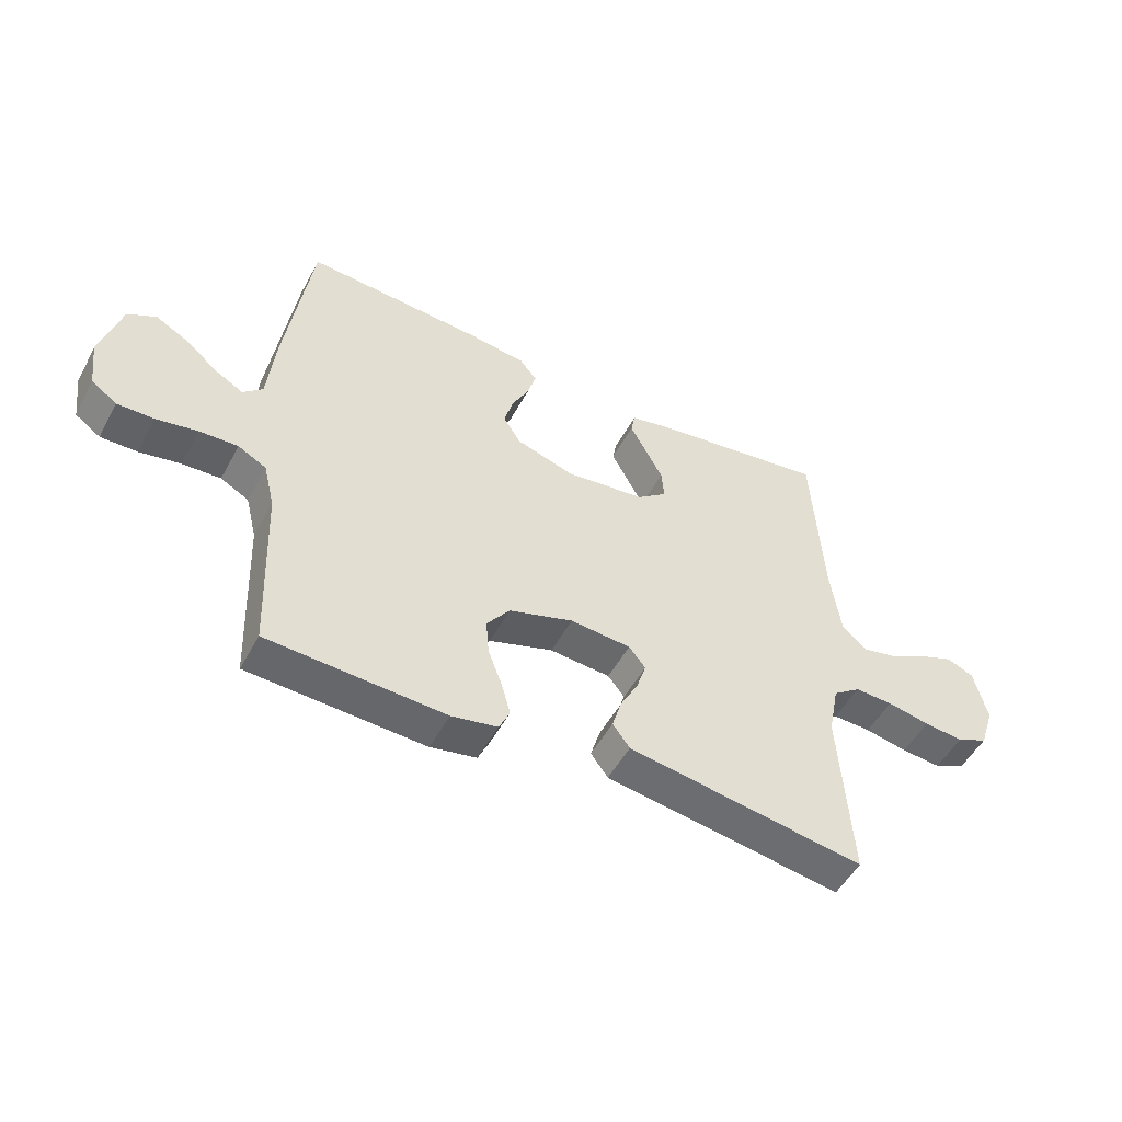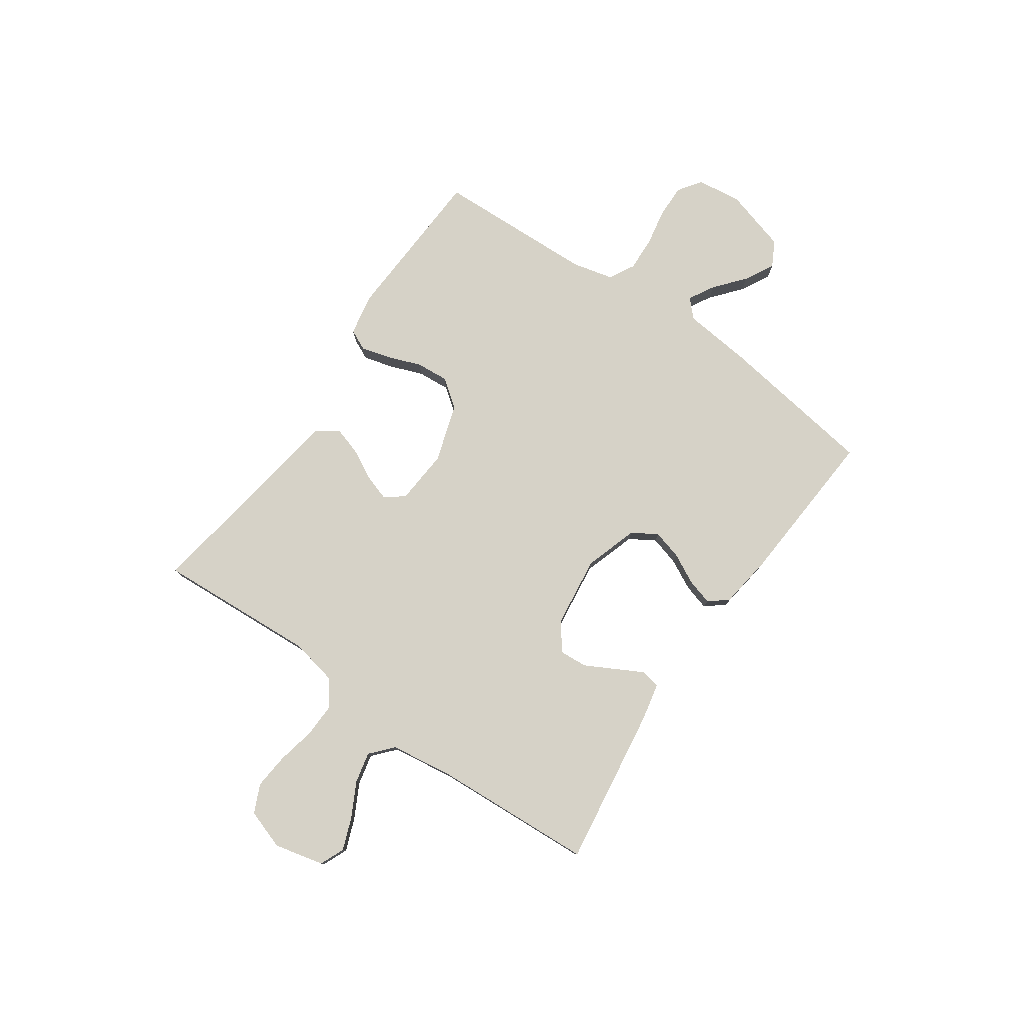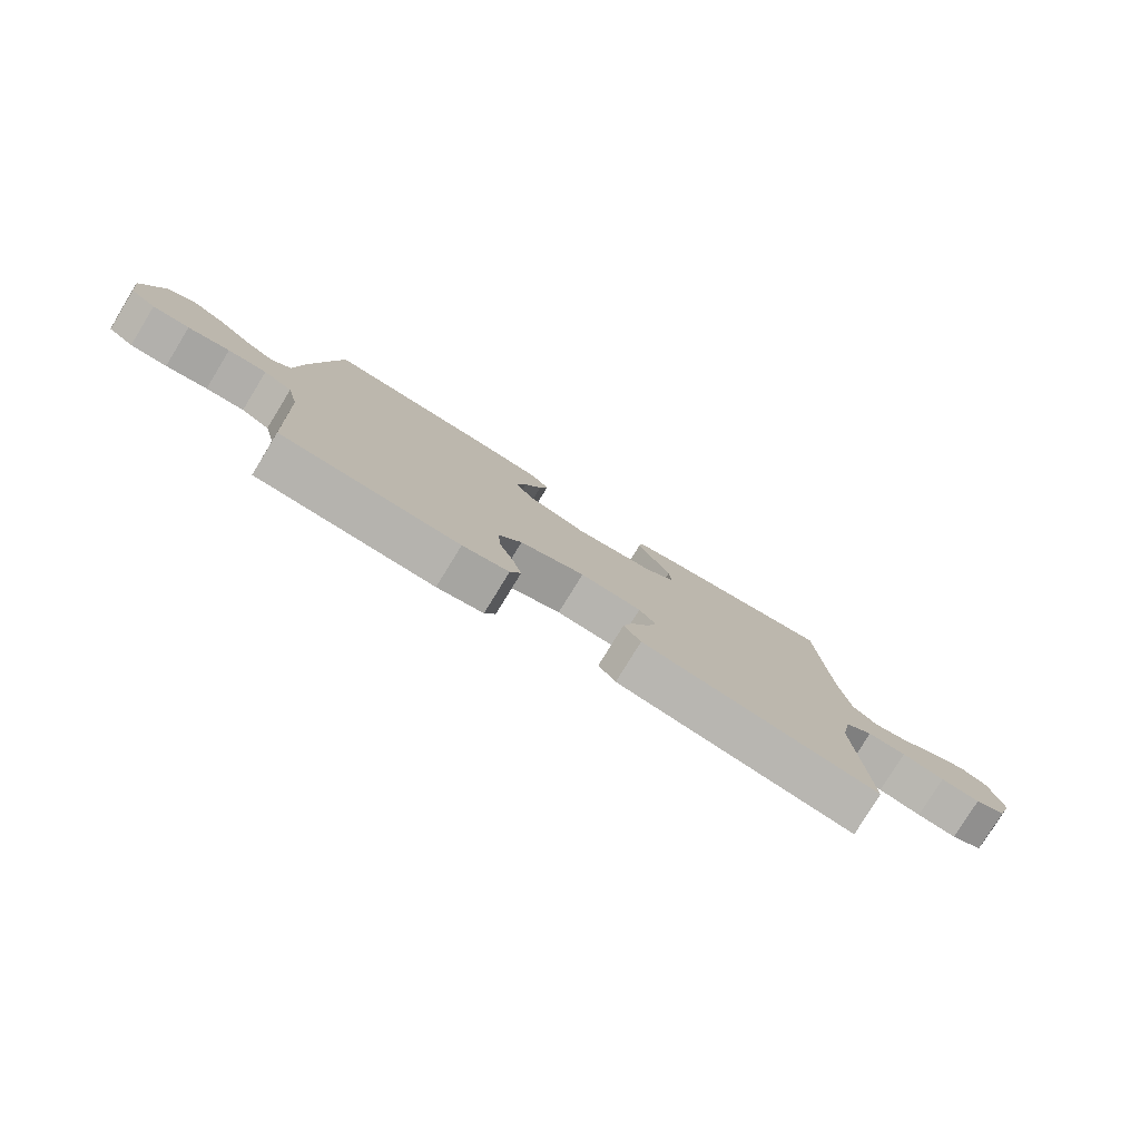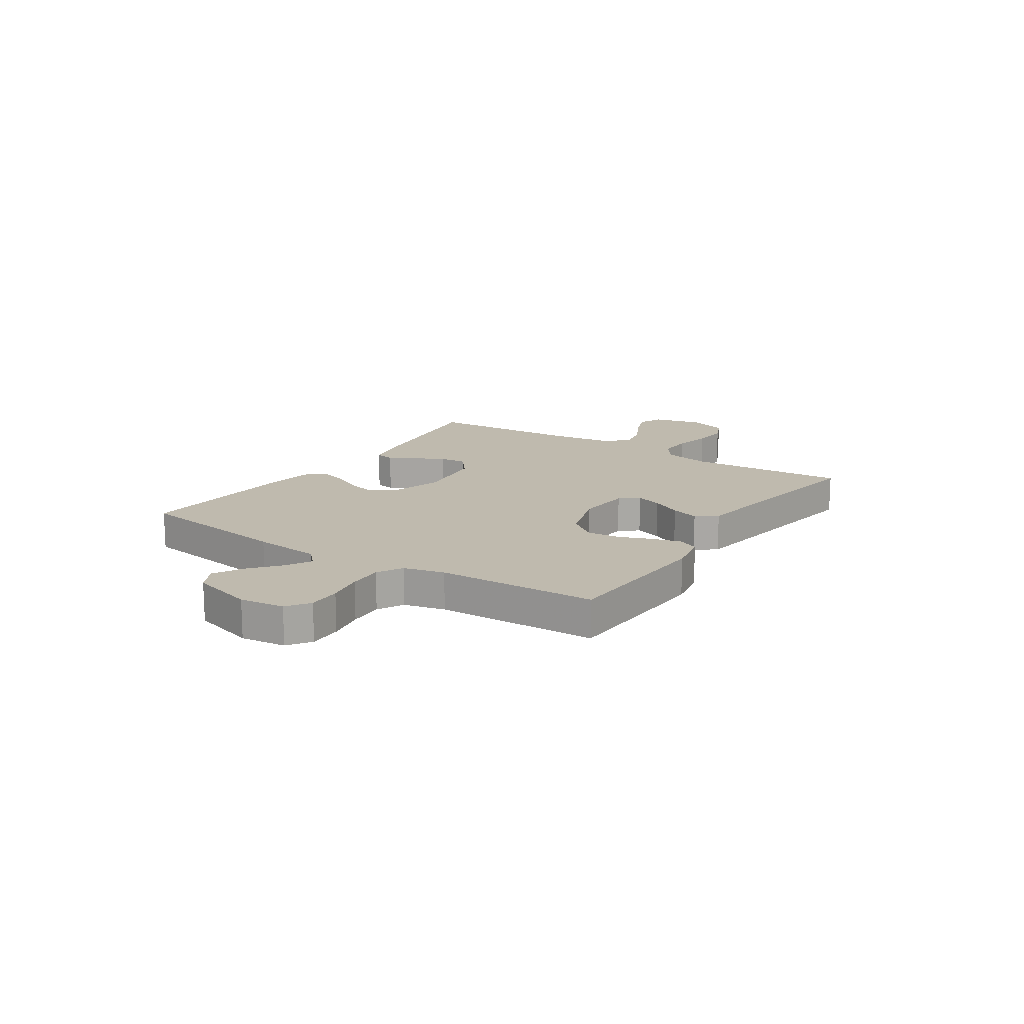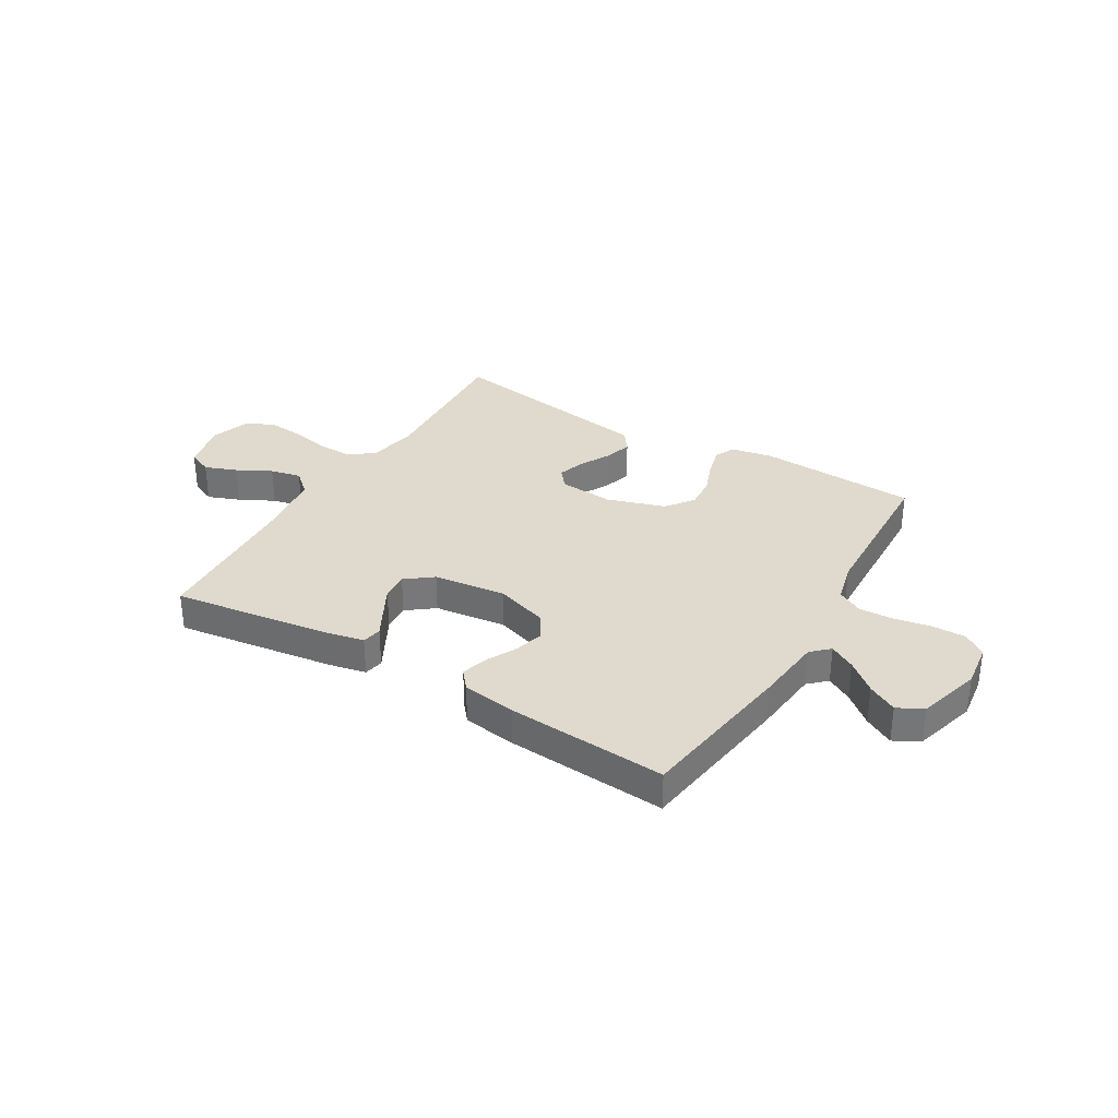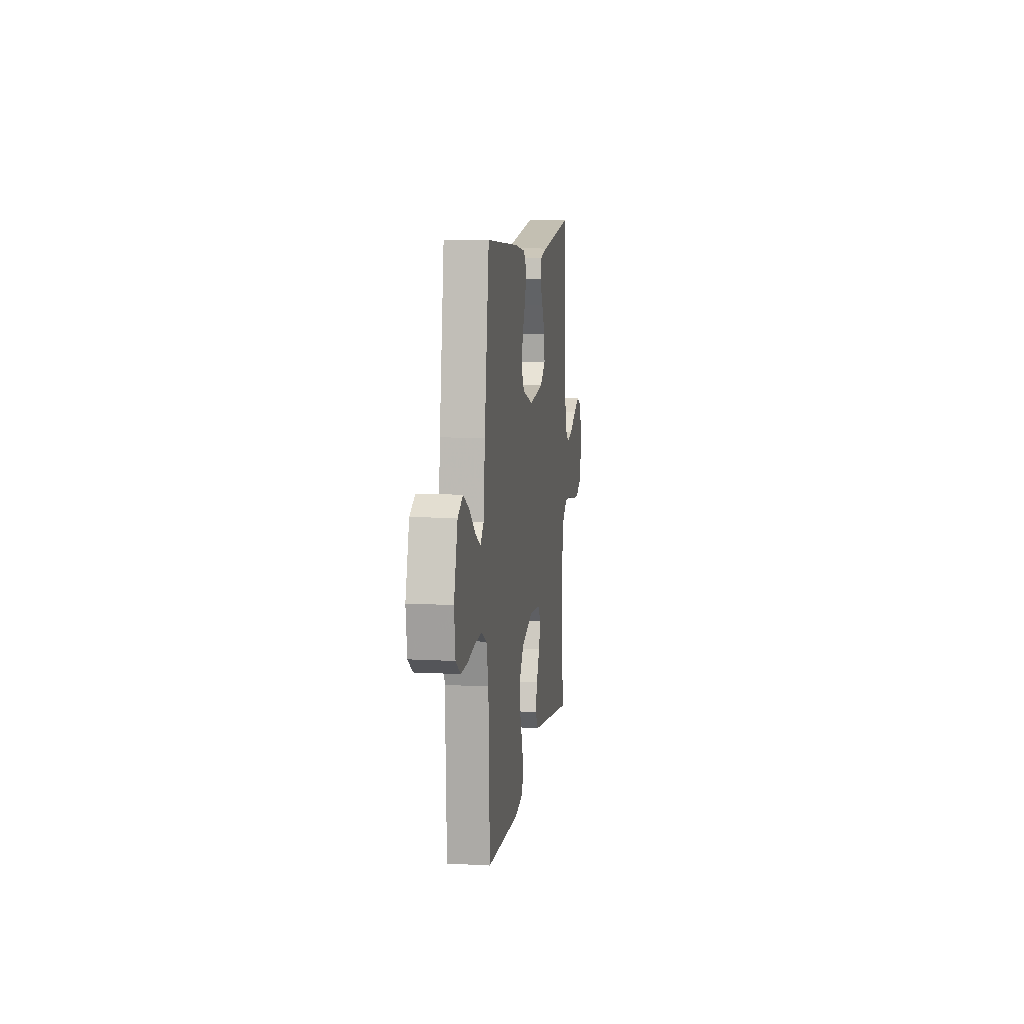
<metadata>
{"format":"obj","ext":"obj","renderer":"f3d","projection":"perspective","resolution":1024,"background":"white","views":[{"elev":-51.0,"azim":152.3,"up":"+Z"},{"elev":78.6,"azim":-55.1,"up":"+Y"},{"elev":-79.0,"azim":148.5,"up":"+Z"},{"elev":15.5,"azim":123.5,"up":"+Y"},{"elev":32.9,"azim":30.9,"up":"+Y"},{"elev":9.7,"azim":98.1,"up":"+Z"}]}
</metadata>
<code>
v -0.5 0.07 0.5
v -0.2 0.07 0.457
v -0.131 0.07 0.442
v -0.124 0.07 0.405
v -0.151 0.07 0.355
v -0.181 0.07 0.299
v -0.185 0.07 0.247
v -0.135 0.07 0.208
v 0 0.07 0.191
v 0.1 0.07 0.223
v 0.129 0.07 0.27
v 0.114 0.07 0.325
v 0.085 0.07 0.382
v 0.071 0.07 0.431
v 0.1 0.07 0.466
v 0.2 0.07 0.48
v 0.5 0.07 0.5
v 0.543 0.07 0.2
v 0.556 0.07 0.072
v 0.589 0.07 0.041
v 0.637 0.07 0.068
v 0.693 0.07 0.115
v 0.748 0.07 0.145
v 0.796 0.07 0.119
v 0.83 0.07 0
v 0.819 0.07 -0.084
v 0.776 0.07 -0.114
v 0.714 0.07 -0.113
v 0.644 0.07 -0.1
v 0.579 0.07 -0.097
v 0.531 0.07 -0.123
v 0.512 0.07 -0.2
v 0.5 0.07 -0.5
v 0.2 0.07 -0.515
v 0.122 0.07 -0.5
v 0.104 0.07 -0.461
v 0.119 0.07 -0.406
v 0.143 0.07 -0.343
v 0.148 0.07 -0.282
v 0.109 0.07 -0.23
v 0 0.07 -0.195
v -0.103 0.07 -0.203
v -0.131 0.07 -0.238
v -0.115 0.07 -0.288
v -0.085 0.07 -0.345
v -0.069 0.07 -0.398
v -0.098 0.07 -0.437
v -0.2 0.07 -0.453
v -0.5 0.07 -0.5
v -0.481 0.07 -0.2
v -0.499 0.07 -0.11
v -0.546 0.07 -0.076
v -0.611 0.07 -0.078
v -0.683 0.07 -0.093
v -0.75 0.07 -0.099
v -0.803 0.07 -0.075
v -0.828 0.07 0
v -0.806 0.07 0.093
v -0.76 0.07 0.113
v -0.7 0.07 0.09
v -0.635 0.07 0.056
v -0.577 0.07 0.043
v -0.535 0.07 0.08
v -0.518 0.07 0.2
v -0.5 0 0.5
v -0.2 0 0.457
v -0.131 0 0.442
v -0.124 0 0.405
v -0.151 0 0.355
v -0.181 0 0.299
v -0.185 0 0.247
v -0.135 0 0.208
v 0 0 0.191
v 0.1 0 0.223
v 0.129 0 0.27
v 0.114 0 0.325
v 0.085 0 0.382
v 0.071 0 0.431
v 0.1 0 0.466
v 0.2 0 0.48
v 0.5 0 0.5
v 0.543 0 0.2
v 0.556 0 0.072
v 0.589 0 0.041
v 0.637 0 0.068
v 0.693 0 0.115
v 0.748 0 0.145
v 0.796 0 0.119
v 0.83 0 0
v 0.819 0 -0.084
v 0.776 0 -0.114
v 0.714 0 -0.113
v 0.644 0 -0.1
v 0.579 0 -0.097
v 0.531 0 -0.123
v 0.512 0 -0.2
v 0.5 0 -0.5
v 0.2 0 -0.515
v 0.122 0 -0.5
v 0.104 0 -0.461
v 0.119 0 -0.406
v 0.143 0 -0.343
v 0.148 0 -0.282
v 0.109 0 -0.23
v 0 0 -0.195
v -0.103 0 -0.203
v -0.131 0 -0.238
v -0.115 0 -0.288
v -0.085 0 -0.345
v -0.069 0 -0.398
v -0.098 0 -0.437
v -0.2 0 -0.453
v -0.5 0 -0.5
v -0.481 0 -0.2
v -0.499 0 -0.11
v -0.546 0 -0.076
v -0.611 0 -0.078
v -0.683 0 -0.093
v -0.75 0 -0.099
v -0.803 0 -0.075
v -0.828 0 0
v -0.806 0 0.093
v -0.76 0 0.113
v -0.7 0 0.09
v -0.635 0 0.056
v -0.577 0 0.043
v -0.535 0 0.08
v -0.518 0 0.2
f 59 60 61
f 58 59 61
f 57 58 61
f 56 57 61
f 55 56 61
f 54 55 61
f 53 54 61
f 52 53 61 62
f 51 52 62 63
f 48 49 50
f 47 48 50
f 46 47 50
f 45 46 50
f 44 45 50
f 51 63 64
f 50 51 64
f 44 50 64
f 43 44 64
f 36 37 38
f 35 36 38
f 34 35 38
f 33 34 38
f 32 33 38
f 31 32 38 39
f 30 31 39 40
f 27 28 29
f 26 27 29
f 25 26 29
f 24 25 29
f 23 24 29
f 22 23 29
f 21 22 29
f 20 21 29 30
f 30 40 41
f 20 30 41
f 19 20 41
f 17 18 19
f 16 17 19
f 15 16 19
f 14 15 19
f 13 14 19
f 12 13 19
f 3 4 5
f 2 3 5
f 1 2 5
f 64 1 5
f 64 5 6
f 42 43 64
f 11 12 19
f 19 41 42
f 11 19 42
f 10 11 42
f 64 6 7
f 64 7 8
f 42 64 8 9
f 9 10 42
f 125 124 123
f 125 123 122
f 125 122 121
f 125 121 120
f 125 120 119
f 125 119 118
f 125 118 117
f 126 125 117 116
f 127 126 116 115
f 114 113 112
f 114 112 111
f 114 111 110
f 114 110 109
f 114 109 108
f 128 127 115
f 128 115 114
f 128 114 108
f 128 108 107
f 102 101 100
f 102 100 99
f 102 99 98
f 102 98 97
f 102 97 96
f 103 102 96 95
f 104 103 95 94
f 93 92 91
f 93 91 90
f 93 90 89
f 93 89 88
f 93 88 87
f 93 87 86
f 93 86 85
f 94 93 85 84
f 105 104 94
f 105 94 84
f 105 84 83
f 83 82 81
f 83 81 80
f 83 80 79
f 83 79 78
f 83 78 77
f 83 77 76
f 69 68 67
f 69 67 66
f 69 66 65
f 69 65 128
f 70 69 128
f 128 107 106
f 83 76 75
f 106 105 83
f 106 83 75
f 106 75 74
f 71 70 128
f 72 71 128
f 73 72 128 106
f 106 74 73
f 1 65 66 2
f 2 66 67 3
f 3 67 68 4
f 4 68 69 5
f 5 69 70 6
f 6 70 71 7
f 7 71 72 8
f 8 72 73 9
f 9 73 74 10
f 10 74 75 11
f 11 75 76 12
f 12 76 77 13
f 13 77 78 14
f 14 78 79 15
f 15 79 80 16
f 16 80 81 17
f 17 81 82 18
f 18 82 83 19
f 19 83 84 20
f 20 84 85 21
f 21 85 86 22
f 22 86 87 23
f 23 87 88 24
f 24 88 89 25
f 25 89 90 26
f 26 90 91 27
f 27 91 92 28
f 28 92 93 29
f 29 93 94 30
f 30 94 95 31
f 31 95 96 32
f 32 96 97 33
f 33 97 98 34
f 34 98 99 35
f 35 99 100 36
f 36 100 101 37
f 37 101 102 38
f 38 102 103 39
f 39 103 104 40
f 40 104 105 41
f 41 105 106 42
f 42 106 107 43
f 43 107 108 44
f 44 108 109 45
f 45 109 110 46
f 46 110 111 47
f 47 111 112 48
f 48 112 113 49
f 49 113 114 50
f 50 114 115 51
f 51 115 116 52
f 52 116 117 53
f 53 117 118 54
f 54 118 119 55
f 55 119 120 56
f 56 120 121 57
f 57 121 122 58
f 58 122 123 59
f 59 123 124 60
f 60 124 125 61
f 61 125 126 62
f 62 126 127 63
f 63 127 128 64
f 64 128 65 1

</code>
